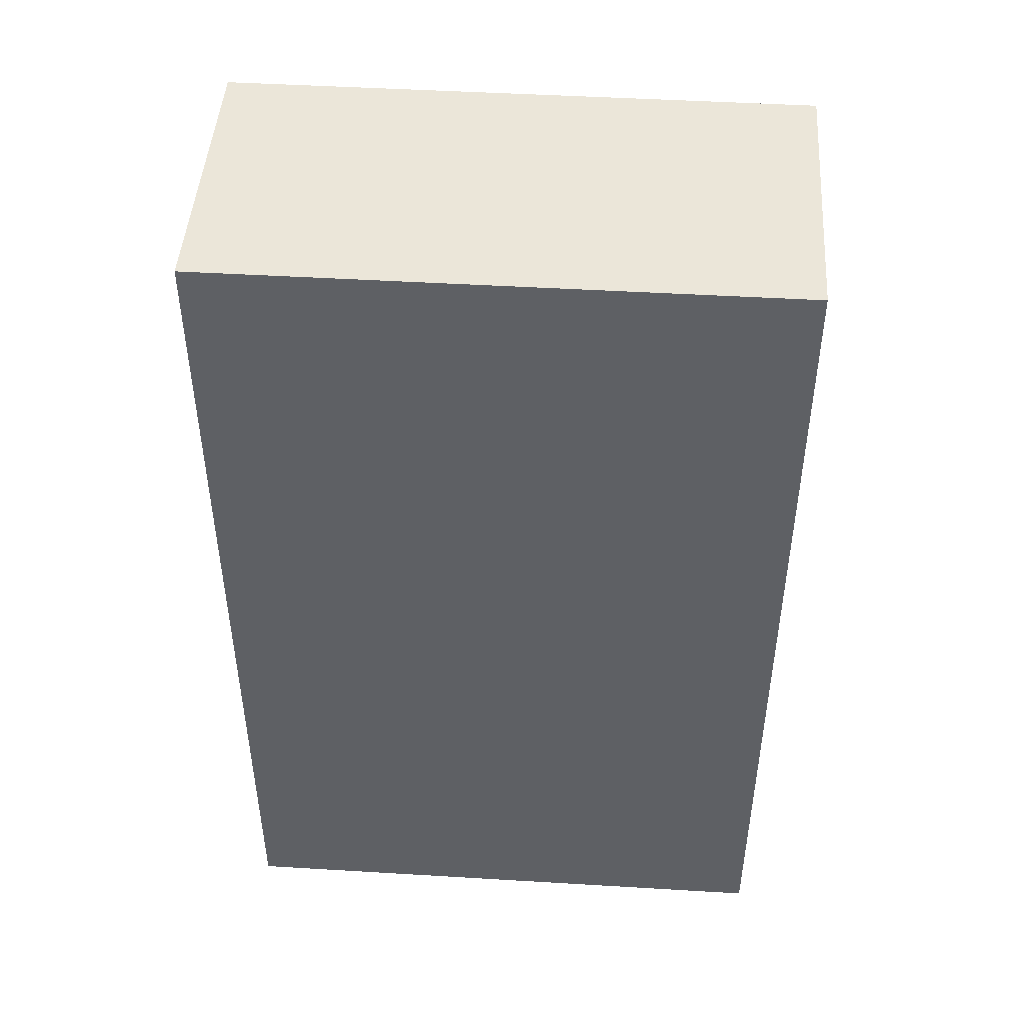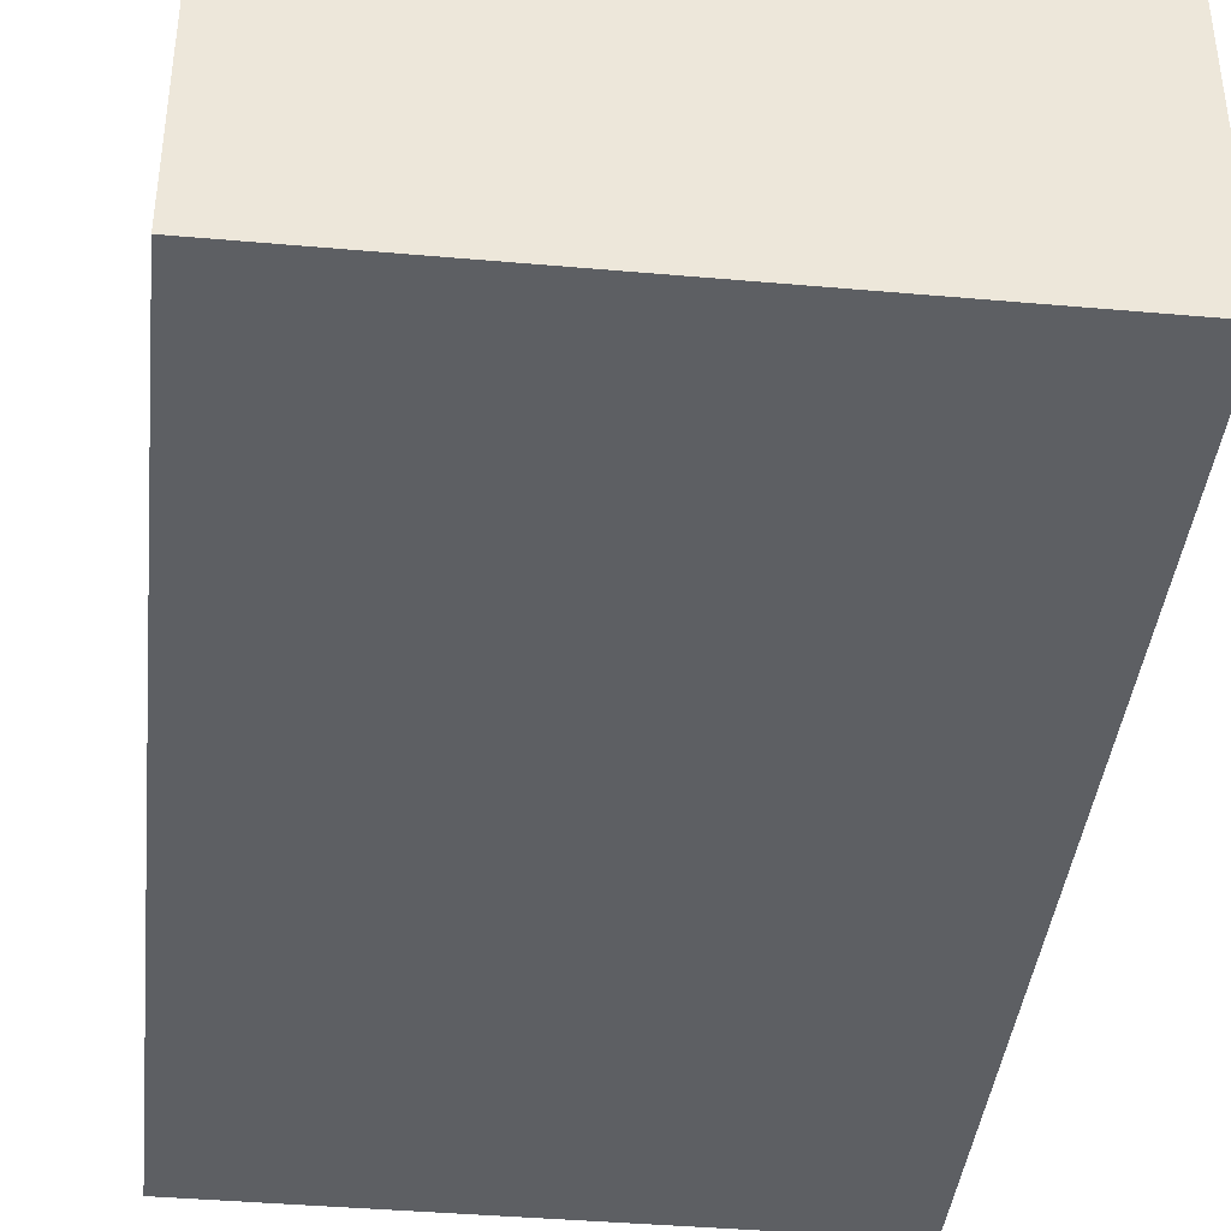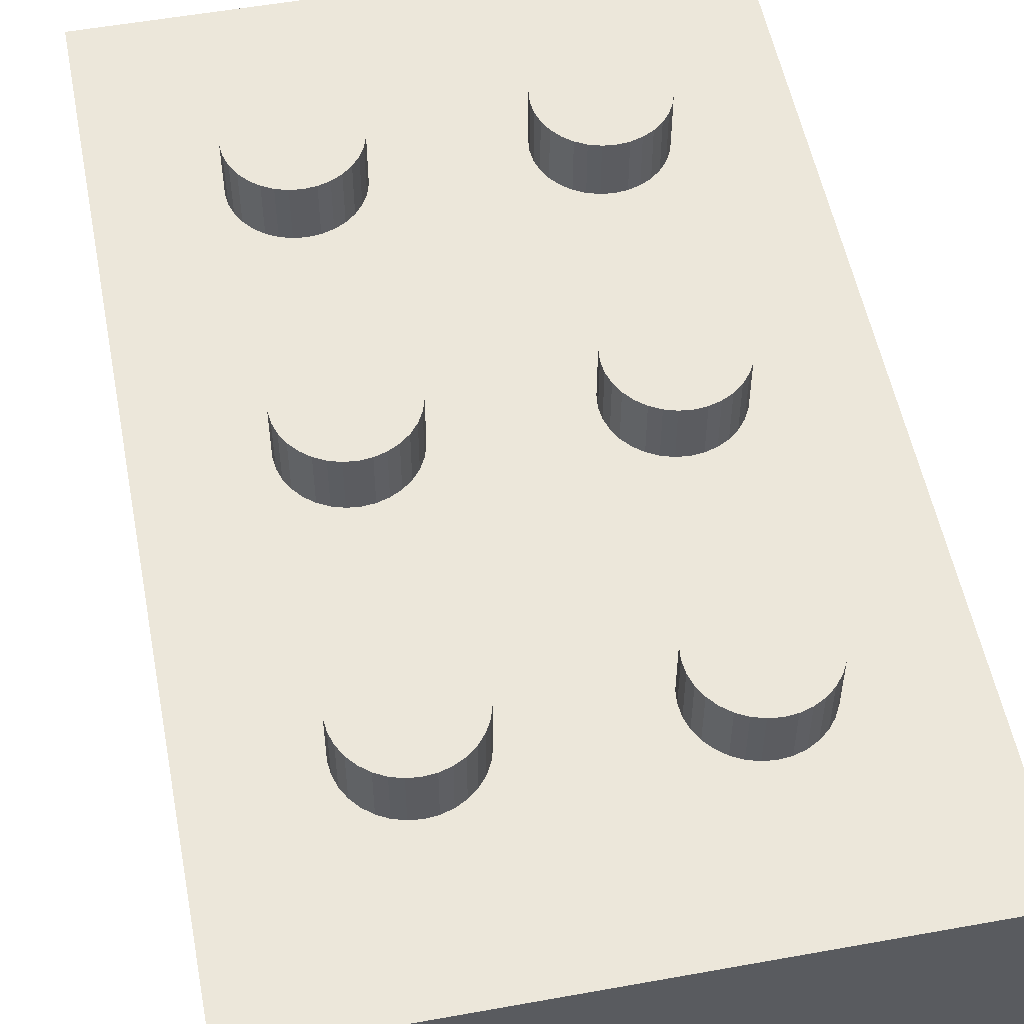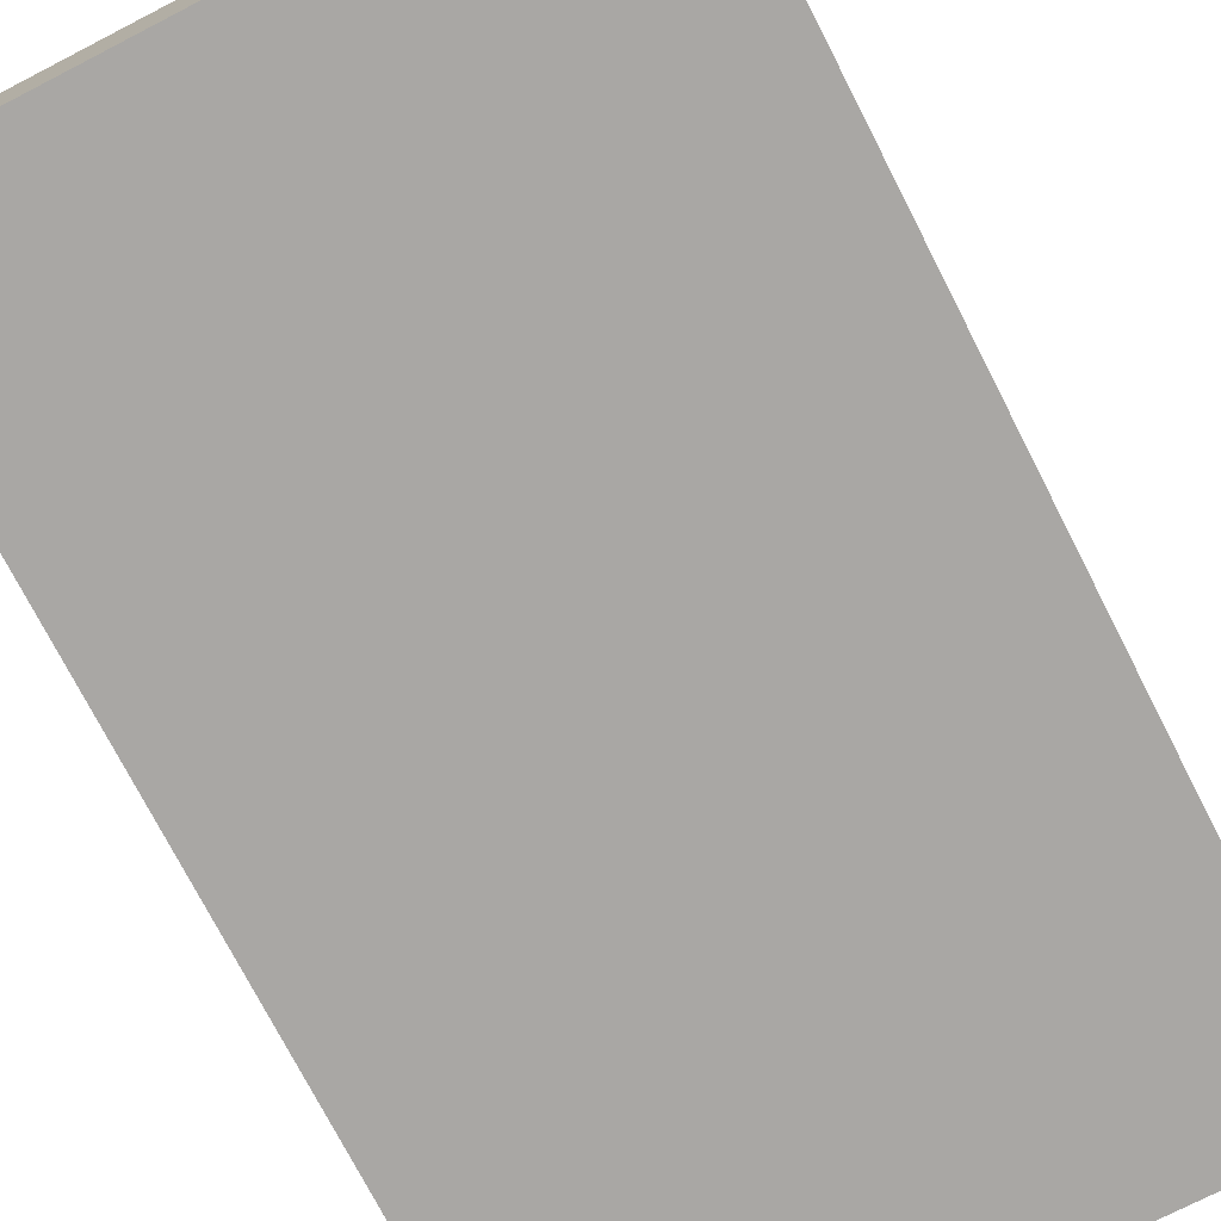
<metadata>
{"format":"obj","ext":"obj","renderer":"f3d","projection":"perspective","resolution":1024,"background":"white","views":[{"elev":46.8,"azim":3.9,"up":"+Z"},{"elev":-40.3,"azim":173.8,"up":"+Y"},{"elev":53.9,"azim":-10.9,"up":"+Y"},{"elev":-74.7,"azim":-152.8,"up":"+Y"}]}
</metadata>
<code>
o 円柱.002
v 0.06 0.133 -0.128
v 0.06 0.167 -0.128
v 0.06546 0.133 -0.1275
v 0.06546 0.167 -0.1275
v 0.07072 0.133 -0.1259
v 0.07072 0.167 -0.1259
v 0.07556 0.133 -0.1233
v 0.07556 0.167 -0.1233
v 0.0798 0.133 -0.1198
v 0.0798 0.167 -0.1198
v 0.08328 0.133 -0.1156
v 0.08328 0.167 -0.1156
v 0.08587 0.133 -0.1107
v 0.08587 0.167 -0.1107
v 0.08746 0.133 -0.1055
v 0.08746 0.167 -0.1055
v 0.088 0.133 -0.1
v 0.088 0.167 -0.1
v 0.08746 0.133 -0.09454
v 0.08746 0.167 -0.09454
v 0.08587 0.133 -0.08929
v 0.08587 0.167 -0.08929
v 0.08328 0.133 -0.08444
v 0.08328 0.167 -0.08444
v 0.0798 0.133 -0.0802
v 0.0798 0.167 -0.0802
v 0.07556 0.133 -0.07672
v 0.07556 0.167 -0.07672
v 0.07072 0.133 -0.07413
v 0.07072 0.167 -0.07413
v 0.06546 0.133 -0.07254
v 0.06546 0.167 -0.07254
v 0.06 0.133 -0.072
v 0.06 0.167 -0.072
v 0.05454 0.133 -0.07254
v 0.05454 0.167 -0.07254
v 0.04929 0.133 -0.07413
v 0.04929 0.167 -0.07413
v 0.04444 0.133 -0.07672
v 0.04444 0.167 -0.07672
v 0.0402 0.133 -0.0802
v 0.0402 0.167 -0.0802
v 0.03672 0.133 -0.08444
v 0.03672 0.167 -0.08444
v 0.03413 0.133 -0.08929
v 0.03413 0.167 -0.08929
v 0.03254 0.133 -0.09454
v 0.03254 0.167 -0.09454
v 0.032 0.133 -0.1
v 0.032 0.167 -0.1
v 0.03254 0.133 -0.1055
v 0.03254 0.167 -0.1055
v 0.03413 0.133 -0.1107
v 0.03413 0.167 -0.1107
v 0.03672 0.133 -0.1156
v 0.03672 0.167 -0.1156
v 0.0402 0.133 -0.1198
v 0.0402 0.167 -0.1198
v 0.04444 0.133 -0.1233
v 0.04444 0.167 -0.1233
v 0.04929 0.133 -0.1259
v 0.04929 0.167 -0.1259
v 0.05454 0.133 -0.1275
v 0.05454 0.167 -0.1275
v 0.14 0.14 -0.46
v 0.14 0 -0.46
v 0.14 0.14 -0
v 0.14 0 -0
v -0.14 0.14 -0.46
v -0.14 0 -0.46
v -0.14 0.14 -0
v -0.14 0 -0
v 0.06 0.133 -0.388
v 0.06 0.167 -0.388
v 0.06546 0.133 -0.3875
v 0.06546 0.167 -0.3875
v 0.07072 0.133 -0.3859
v 0.07072 0.167 -0.3859
v 0.07556 0.133 -0.3833
v 0.07556 0.167 -0.3833
v 0.0798 0.133 -0.3798
v 0.0798 0.167 -0.3798
v 0.08328 0.133 -0.3756
v 0.08328 0.167 -0.3756
v 0.08587 0.133 -0.3707
v 0.08587 0.167 -0.3707
v 0.08746 0.133 -0.3655
v 0.08746 0.167 -0.3655
v 0.088 0.133 -0.36
v 0.088 0.167 -0.36
v 0.08746 0.133 -0.3545
v 0.08746 0.167 -0.3545
v 0.08587 0.133 -0.3493
v 0.08587 0.167 -0.3493
v 0.08328 0.133 -0.3444
v 0.08328 0.167 -0.3444
v 0.0798 0.133 -0.3402
v 0.0798 0.167 -0.3402
v 0.07556 0.133 -0.3367
v 0.07556 0.167 -0.3367
v 0.07072 0.133 -0.3341
v 0.07072 0.167 -0.3341
v 0.06546 0.133 -0.3325
v 0.06546 0.167 -0.3325
v 0.06 0.133 -0.332
v 0.06 0.167 -0.332
v 0.05454 0.133 -0.3325
v 0.05454 0.167 -0.3325
v 0.04929 0.133 -0.3341
v 0.04929 0.167 -0.3341
v 0.04444 0.133 -0.3367
v 0.04444 0.167 -0.3367
v 0.0402 0.133 -0.3402
v 0.0402 0.167 -0.3402
v 0.03672 0.133 -0.3444
v 0.03672 0.167 -0.3444
v 0.03413 0.133 -0.3493
v 0.03413 0.167 -0.3493
v 0.03254 0.133 -0.3545
v 0.03254 0.167 -0.3545
v 0.032 0.133 -0.36
v 0.032 0.167 -0.36
v 0.03254 0.133 -0.3655
v 0.03254 0.167 -0.3655
v 0.03413 0.133 -0.3707
v 0.03413 0.167 -0.3707
v 0.03672 0.133 -0.3756
v 0.03672 0.167 -0.3756
v 0.0402 0.133 -0.3798
v 0.0402 0.167 -0.3798
v 0.04444 0.133 -0.3833
v 0.04444 0.167 -0.3833
v 0.04929 0.133 -0.3859
v 0.04929 0.167 -0.3859
v 0.05454 0.133 -0.3875
v 0.05454 0.167 -0.3875
v -0.06 0.133 -0.388
v -0.06 0.167 -0.388
v -0.05454 0.133 -0.3875
v -0.05454 0.167 -0.3875
v -0.04929 0.133 -0.3859
v -0.04929 0.167 -0.3859
v -0.04444 0.133 -0.3833
v -0.04444 0.167 -0.3833
v -0.0402 0.133 -0.3798
v -0.0402 0.167 -0.3798
v -0.03672 0.133 -0.3756
v -0.03672 0.167 -0.3756
v -0.03413 0.133 -0.3707
v -0.03413 0.167 -0.3707
v -0.03254 0.133 -0.3655
v -0.03254 0.167 -0.3655
v -0.032 0.133 -0.36
v -0.032 0.167 -0.36
v -0.03254 0.133 -0.3545
v -0.03254 0.167 -0.3545
v -0.03413 0.133 -0.3493
v -0.03413 0.167 -0.3493
v -0.03672 0.133 -0.3444
v -0.03672 0.167 -0.3444
v -0.0402 0.133 -0.3402
v -0.0402 0.167 -0.3402
v -0.04444 0.133 -0.3367
v -0.04444 0.167 -0.3367
v -0.04929 0.133 -0.3341
v -0.04929 0.167 -0.3341
v -0.05454 0.133 -0.3325
v -0.05454 0.167 -0.3325
v -0.06 0.133 -0.332
v -0.06 0.167 -0.332
v -0.06546 0.133 -0.3325
v -0.06546 0.167 -0.3325
v -0.07072 0.133 -0.3341
v -0.07072 0.167 -0.3341
v -0.07556 0.133 -0.3367
v -0.07556 0.167 -0.3367
v -0.0798 0.133 -0.3402
v -0.0798 0.167 -0.3402
v -0.08328 0.133 -0.3444
v -0.08328 0.167 -0.3444
v -0.08587 0.133 -0.3493
v -0.08587 0.167 -0.3493
v -0.08746 0.133 -0.3545
v -0.08746 0.167 -0.3545
v -0.088 0.133 -0.36
v -0.088 0.167 -0.36
v -0.08746 0.133 -0.3655
v -0.08746 0.167 -0.3655
v -0.08587 0.133 -0.3707
v -0.08587 0.167 -0.3707
v -0.08328 0.133 -0.3756
v -0.08328 0.167 -0.3756
v -0.0798 0.133 -0.3798
v -0.0798 0.167 -0.3798
v -0.07556 0.133 -0.3833
v -0.07556 0.167 -0.3833
v -0.07072 0.133 -0.3859
v -0.07072 0.167 -0.3859
v -0.06546 0.133 -0.3875
v -0.06546 0.167 -0.3875
v -0.06 0.133 -0.128
v -0.06 0.167 -0.128
v -0.05454 0.133 -0.1275
v -0.05454 0.167 -0.1275
v -0.04929 0.133 -0.1259
v -0.04929 0.167 -0.1259
v -0.04444 0.133 -0.1233
v -0.04444 0.167 -0.1233
v -0.0402 0.133 -0.1198
v -0.0402 0.167 -0.1198
v -0.03672 0.133 -0.1156
v -0.03672 0.167 -0.1156
v -0.03413 0.133 -0.1107
v -0.03413 0.167 -0.1107
v -0.03254 0.133 -0.1055
v -0.03254 0.167 -0.1055
v -0.032 0.133 -0.1
v -0.032 0.167 -0.1
v -0.03254 0.133 -0.09454
v -0.03254 0.167 -0.09454
v -0.03413 0.133 -0.08929
v -0.03413 0.167 -0.08929
v -0.03672 0.133 -0.08444
v -0.03672 0.167 -0.08444
v -0.0402 0.133 -0.0802
v -0.0402 0.167 -0.0802
v -0.04444 0.133 -0.07672
v -0.04444 0.167 -0.07672
v -0.04929 0.133 -0.07413
v -0.04929 0.167 -0.07413
v -0.05454 0.133 -0.07254
v -0.05454 0.167 -0.07254
v -0.06 0.133 -0.072
v -0.06 0.167 -0.072
v -0.06546 0.133 -0.07254
v -0.06546 0.167 -0.07254
v -0.07072 0.133 -0.07413
v -0.07072 0.167 -0.07413
v -0.07556 0.133 -0.07672
v -0.07556 0.167 -0.07672
v -0.0798 0.133 -0.0802
v -0.0798 0.167 -0.0802
v -0.08328 0.133 -0.08444
v -0.08328 0.167 -0.08444
v -0.08587 0.133 -0.08929
v -0.08587 0.167 -0.08929
v -0.08746 0.133 -0.09454
v -0.08746 0.167 -0.09454
v -0.088 0.133 -0.1
v -0.088 0.167 -0.1
v -0.08746 0.133 -0.1055
v -0.08746 0.167 -0.1055
v -0.08587 0.133 -0.1107
v -0.08587 0.167 -0.1107
v -0.08328 0.133 -0.1156
v -0.08328 0.167 -0.1156
v -0.0798 0.133 -0.1198
v -0.0798 0.167 -0.1198
v -0.07556 0.133 -0.1233
v -0.07556 0.167 -0.1233
v -0.07072 0.133 -0.1259
v -0.07072 0.167 -0.1259
v -0.06546 0.133 -0.1275
v -0.06546 0.167 -0.1275
v -0.06 0.133 -0.258
v -0.06 0.167 -0.258
v -0.05454 0.133 -0.2575
v -0.05454 0.167 -0.2575
v -0.04929 0.133 -0.2559
v -0.04929 0.167 -0.2559
v -0.04444 0.133 -0.2533
v -0.04444 0.167 -0.2533
v -0.0402 0.133 -0.2498
v -0.0402 0.167 -0.2498
v -0.03672 0.133 -0.2456
v -0.03672 0.167 -0.2456
v -0.03413 0.133 -0.2407
v -0.03413 0.167 -0.2407
v -0.03254 0.133 -0.2355
v -0.03254 0.167 -0.2355
v -0.032 0.133 -0.23
v -0.032 0.167 -0.23
v -0.03254 0.133 -0.2245
v -0.03254 0.167 -0.2245
v -0.03413 0.133 -0.2193
v -0.03413 0.167 -0.2193
v -0.03672 0.133 -0.2144
v -0.03672 0.167 -0.2144
v -0.0402 0.133 -0.2102
v -0.0402 0.167 -0.2102
v -0.04444 0.133 -0.2067
v -0.04444 0.167 -0.2067
v -0.04929 0.133 -0.2041
v -0.04929 0.167 -0.2041
v -0.05454 0.133 -0.2025
v -0.05454 0.167 -0.2025
v -0.06 0.133 -0.202
v -0.06 0.167 -0.202
v -0.06546 0.133 -0.2025
v -0.06546 0.167 -0.2025
v -0.07072 0.133 -0.2041
v -0.07072 0.167 -0.2041
v -0.07556 0.133 -0.2067
v -0.07556 0.167 -0.2067
v -0.0798 0.133 -0.2102
v -0.0798 0.167 -0.2102
v -0.08328 0.133 -0.2144
v -0.08328 0.167 -0.2144
v -0.08587 0.133 -0.2193
v -0.08587 0.167 -0.2193
v -0.08746 0.133 -0.2245
v -0.08746 0.167 -0.2245
v -0.088 0.133 -0.23
v -0.088 0.167 -0.23
v -0.08746 0.133 -0.2355
v -0.08746 0.167 -0.2355
v -0.08587 0.133 -0.2407
v -0.08587 0.167 -0.2407
v -0.08328 0.133 -0.2456
v -0.08328 0.167 -0.2456
v -0.0798 0.133 -0.2498
v -0.0798 0.167 -0.2498
v -0.07556 0.133 -0.2533
v -0.07556 0.167 -0.2533
v -0.07072 0.133 -0.2559
v -0.07072 0.167 -0.2559
v -0.06546 0.133 -0.2575
v -0.06546 0.167 -0.2575
v 0.06 0.133 -0.258
v 0.06 0.167 -0.258
v 0.06546 0.133 -0.2575
v 0.06546 0.167 -0.2575
v 0.07072 0.133 -0.2559
v 0.07072 0.167 -0.2559
v 0.07556 0.133 -0.2533
v 0.07556 0.167 -0.2533
v 0.0798 0.133 -0.2498
v 0.0798 0.167 -0.2498
v 0.08328 0.133 -0.2456
v 0.08328 0.167 -0.2456
v 0.08587 0.133 -0.2407
v 0.08587 0.167 -0.2407
v 0.08746 0.133 -0.2355
v 0.08746 0.167 -0.2355
v 0.088 0.133 -0.23
v 0.088 0.167 -0.23
v 0.08746 0.133 -0.2245
v 0.08746 0.167 -0.2245
v 0.08587 0.133 -0.2193
v 0.08587 0.167 -0.2193
v 0.08328 0.133 -0.2144
v 0.08328 0.167 -0.2144
v 0.0798 0.133 -0.2102
v 0.0798 0.167 -0.2102
v 0.07556 0.133 -0.2067
v 0.07556 0.167 -0.2067
v 0.07072 0.133 -0.2041
v 0.07072 0.167 -0.2041
v 0.06546 0.133 -0.2025
v 0.06546 0.167 -0.2025
v 0.06 0.133 -0.202
v 0.06 0.167 -0.202
v 0.05454 0.133 -0.2025
v 0.05454 0.167 -0.2025
v 0.04929 0.133 -0.2041
v 0.04929 0.167 -0.2041
v 0.04444 0.133 -0.2067
v 0.04444 0.167 -0.2067
v 0.0402 0.133 -0.2102
v 0.0402 0.167 -0.2102
v 0.03672 0.133 -0.2144
v 0.03672 0.167 -0.2144
v 0.03413 0.133 -0.2193
v 0.03413 0.167 -0.2193
v 0.03254 0.133 -0.2245
v 0.03254 0.167 -0.2245
v 0.032 0.133 -0.23
v 0.032 0.167 -0.23
v 0.03254 0.133 -0.2355
v 0.03254 0.167 -0.2355
v 0.03413 0.133 -0.2407
v 0.03413 0.167 -0.2407
v 0.03672 0.133 -0.2456
v 0.03672 0.167 -0.2456
v 0.0402 0.133 -0.2498
v 0.0402 0.167 -0.2498
v 0.04444 0.133 -0.2533
v 0.04444 0.167 -0.2533
v 0.04929 0.133 -0.2559
v 0.04929 0.167 -0.2559
v 0.05454 0.133 -0.2575
v 0.05454 0.167 -0.2575
g 円柱.002_円柱.002_マテリアル.002
f 1 2 4 3
f 3 4 6 5
f 5 6 8 7
f 7 8 10 9
f 9 10 12 11
f 11 12 14 13
f 13 14 16 15
f 15 16 18 17
f 17 18 20 19
f 19 20 22 21
f 21 22 24 23
f 23 24 26 25
f 25 26 28 27
f 27 28 30 29
f 29 30 32 31
f 31 32 34 33
f 33 34 36 35
f 35 36 38 37
f 37 38 40 39
f 39 40 42 41
f 41 42 44 43
f 43 44 46 45
f 45 46 48 47
f 47 48 50 49
f 49 50 52 51
f 51 52 54 53
f 53 54 56 55
f 55 56 58 57
f 57 58 60 59
f 59 60 62 61
f 4 2 64 62 60 58 56 54 52 50 48 46 44 42 40 38 36 34 32 30 28 26 24 22 20 18 16 14 12 10 8 6
f 61 62 64 63
f 63 64 2 1
f 1 3 5 7 9 11 13 15 17 19 21 23 25 27 29 31 33 35 37 39 41 43 45 47 49 51 53 55 57 59 61 63
g 円柱.002_円柱.002_Material
f 65 69 71 67
f 68 67 71 72
f 72 71 69 70
f 70 66 68 72
f 66 65 67 68
f 70 69 65 66
g 円柱.002_円柱.002_マテリアル
f 73 74 76 75
f 75 76 78 77
f 77 78 80 79
f 79 80 82 81
f 81 82 84 83
f 83 84 86 85
f 85 86 88 87
f 87 88 90 89
f 89 90 92 91
f 91 92 94 93
f 93 94 96 95
f 95 96 98 97
f 97 98 100 99
f 99 100 102 101
f 101 102 104 103
f 103 104 106 105
f 105 106 108 107
f 107 108 110 109
f 109 110 112 111
f 111 112 114 113
f 113 114 116 115
f 115 116 118 117
f 117 118 120 119
f 119 120 122 121
f 121 122 124 123
f 123 124 126 125
f 125 126 128 127
f 127 128 130 129
f 129 130 132 131
f 131 132 134 133
f 76 74 136 134 132 130 128 126 124 122 120 118 116 114 112 110 108 106 104 102 100 98 96 94 92 90 88 86 84 82 80 78
f 133 134 136 135
f 135 136 74 73
f 73 75 77 79 81 83 85 87 89 91 93 95 97 99 101 103 105 107 109 111 113 115 117 119 121 123 125 127 129 131 133 135
g 円柱.002_円柱.002_マテリアル.001
f 137 138 140 139
f 139 140 142 141
f 141 142 144 143
f 143 144 146 145
f 145 146 148 147
f 147 148 150 149
f 149 150 152 151
f 151 152 154 153
f 153 154 156 155
f 155 156 158 157
f 157 158 160 159
f 159 160 162 161
f 161 162 164 163
f 163 164 166 165
f 165 166 168 167
f 167 168 170 169
f 169 170 172 171
f 171 172 174 173
f 173 174 176 175
f 175 176 178 177
f 177 178 180 179
f 179 180 182 181
f 181 182 184 183
f 183 184 186 185
f 185 186 188 187
f 187 188 190 189
f 189 190 192 191
f 191 192 194 193
f 193 194 196 195
f 195 196 198 197
f 140 138 200 198 196 194 192 190 188 186 184 182 180 178 176 174 172 170 168 166 164 162 160 158 156 154 152 150 148 146 144 142
f 197 198 200 199
f 199 200 138 137
f 137 139 141 143 145 147 149 151 153 155 157 159 161 163 165 167 169 171 173 175 177 179 181 183 185 187 189 191 193 195 197 199
g 円柱.002_円柱.002_マテリアル.003
f 201 202 204 203
f 203 204 206 205
f 205 206 208 207
f 207 208 210 209
f 209 210 212 211
f 211 212 214 213
f 213 214 216 215
f 215 216 218 217
f 217 218 220 219
f 219 220 222 221
f 221 222 224 223
f 223 224 226 225
f 225 226 228 227
f 227 228 230 229
f 229 230 232 231
f 231 232 234 233
f 233 234 236 235
f 235 236 238 237
f 237 238 240 239
f 239 240 242 241
f 241 242 244 243
f 243 244 246 245
f 245 246 248 247
f 247 248 250 249
f 249 250 252 251
f 251 252 254 253
f 253 254 256 255
f 255 256 258 257
f 257 258 260 259
f 259 260 262 261
f 204 202 264 262 260 258 256 254 252 250 248 246 244 242 240 238 236 234 232 230 228 226 224 222 220 218 216 214 212 210 208 206
f 261 262 264 263
f 263 264 202 201
f 201 203 205 207 209 211 213 215 217 219 221 223 225 227 229 231 233 235 237 239 241 243 245 247 249 251 253 255 257 259 261 263
g 円柱.002_円柱.002_マテリアル.004
f 265 266 268 267
f 267 268 270 269
f 269 270 272 271
f 271 272 274 273
f 273 274 276 275
f 275 276 278 277
f 277 278 280 279
f 279 280 282 281
f 281 282 284 283
f 283 284 286 285
f 285 286 288 287
f 287 288 290 289
f 289 290 292 291
f 291 292 294 293
f 293 294 296 295
f 295 296 298 297
f 297 298 300 299
f 299 300 302 301
f 301 302 304 303
f 303 304 306 305
f 305 306 308 307
f 307 308 310 309
f 309 310 312 311
f 311 312 314 313
f 313 314 316 315
f 315 316 318 317
f 317 318 320 319
f 319 320 322 321
f 321 322 324 323
f 323 324 326 325
f 268 266 328 326 324 322 320 318 316 314 312 310 308 306 304 302 300 298 296 294 292 290 288 286 284 282 280 278 276 274 272 270
f 325 326 328 327
f 327 328 266 265
f 265 267 269 271 273 275 277 279 281 283 285 287 289 291 293 295 297 299 301 303 305 307 309 311 313 315 317 319 321 323 325 327
g 円柱.002_円柱.002_マテリアル.005
f 329 330 332 331
f 331 332 334 333
f 333 334 336 335
f 335 336 338 337
f 337 338 340 339
f 339 340 342 341
f 341 342 344 343
f 343 344 346 345
f 345 346 348 347
f 347 348 350 349
f 349 350 352 351
f 351 352 354 353
f 353 354 356 355
f 355 356 358 357
f 357 358 360 359
f 359 360 362 361
f 361 362 364 363
f 363 364 366 365
f 365 366 368 367
f 367 368 370 369
f 369 370 372 371
f 371 372 374 373
f 373 374 376 375
f 375 376 378 377
f 377 378 380 379
f 379 380 382 381
f 381 382 384 383
f 383 384 386 385
f 385 386 388 387
f 387 388 390 389
f 332 330 392 390 388 386 384 382 380 378 376 374 372 370 368 366 364 362 360 358 356 354 352 350 348 346 344 342 340 338 336 334
f 389 390 392 391
f 391 392 330 329
f 329 331 333 335 337 339 341 343 345 347 349 351 353 355 357 359 361 363 365 367 369 371 373 375 377 379 381 383 385 387 389 391

</code>
